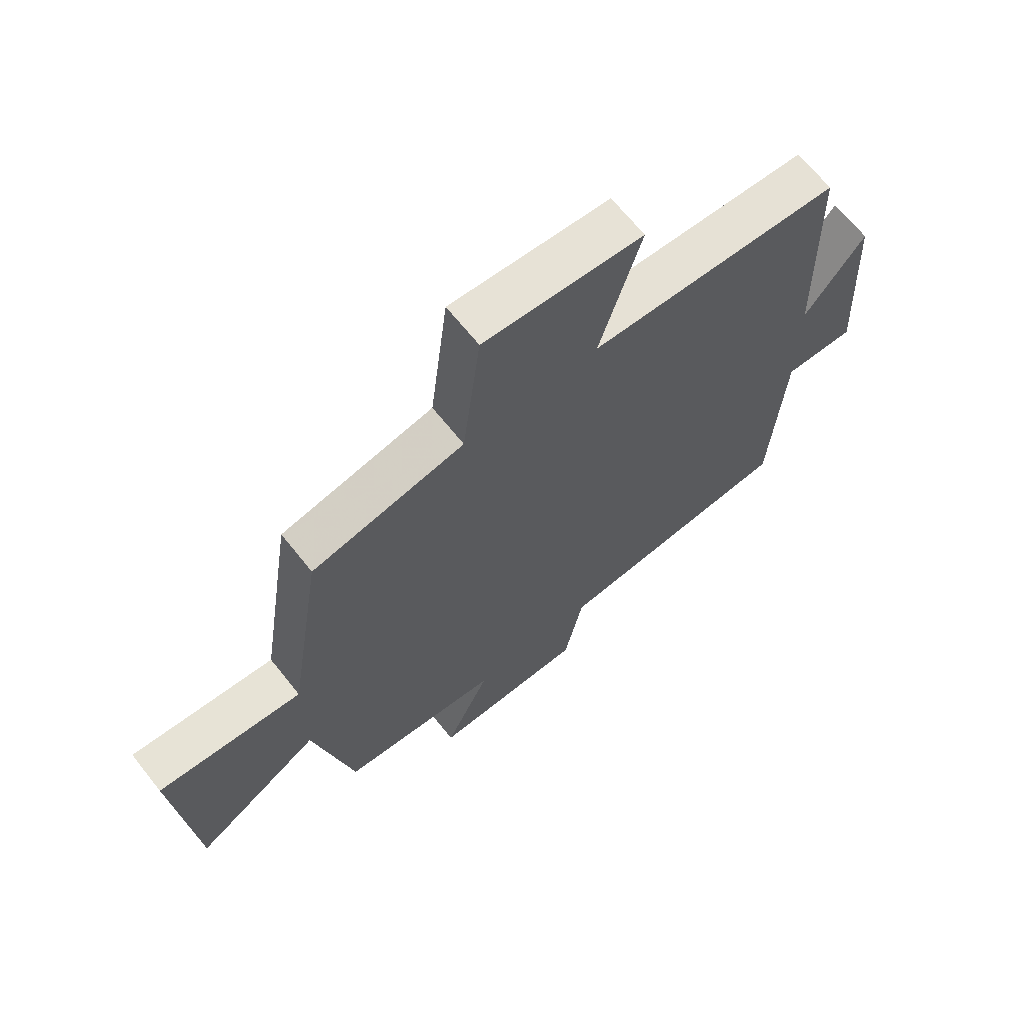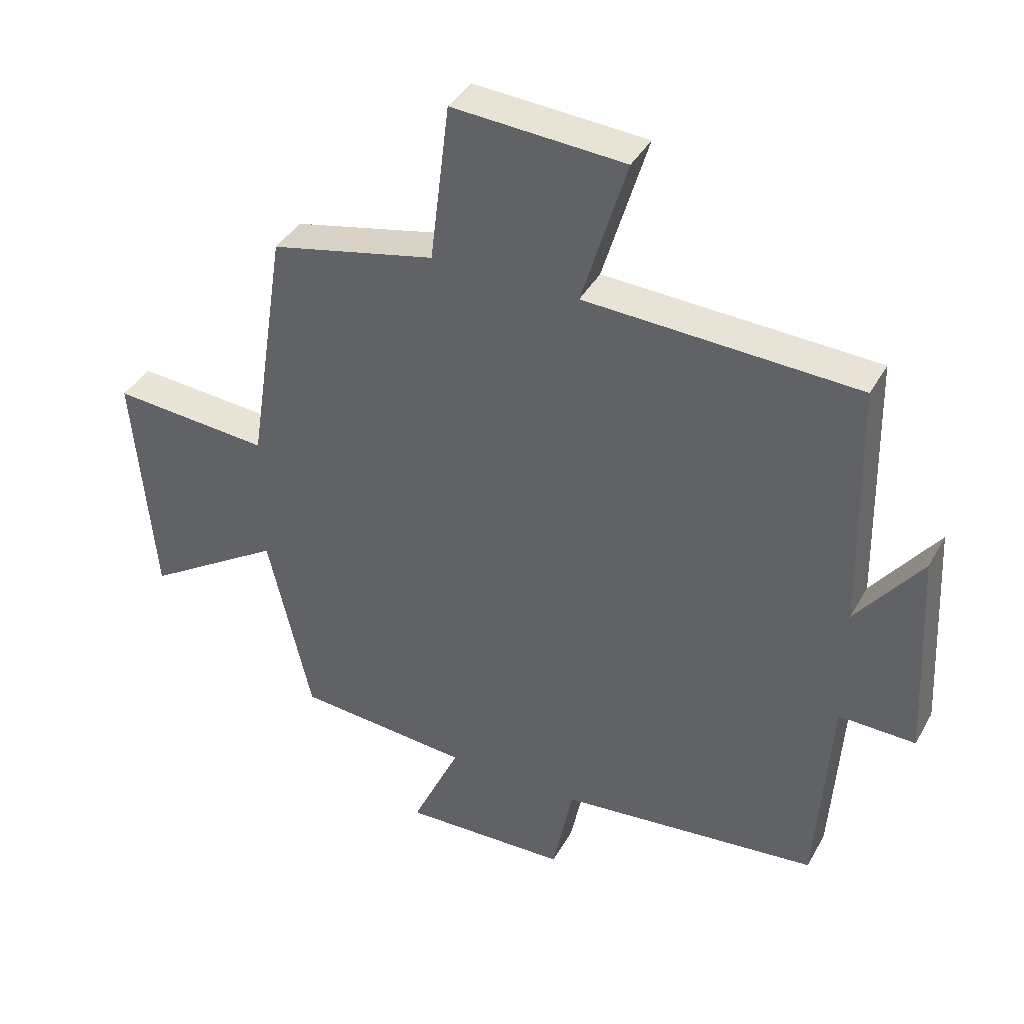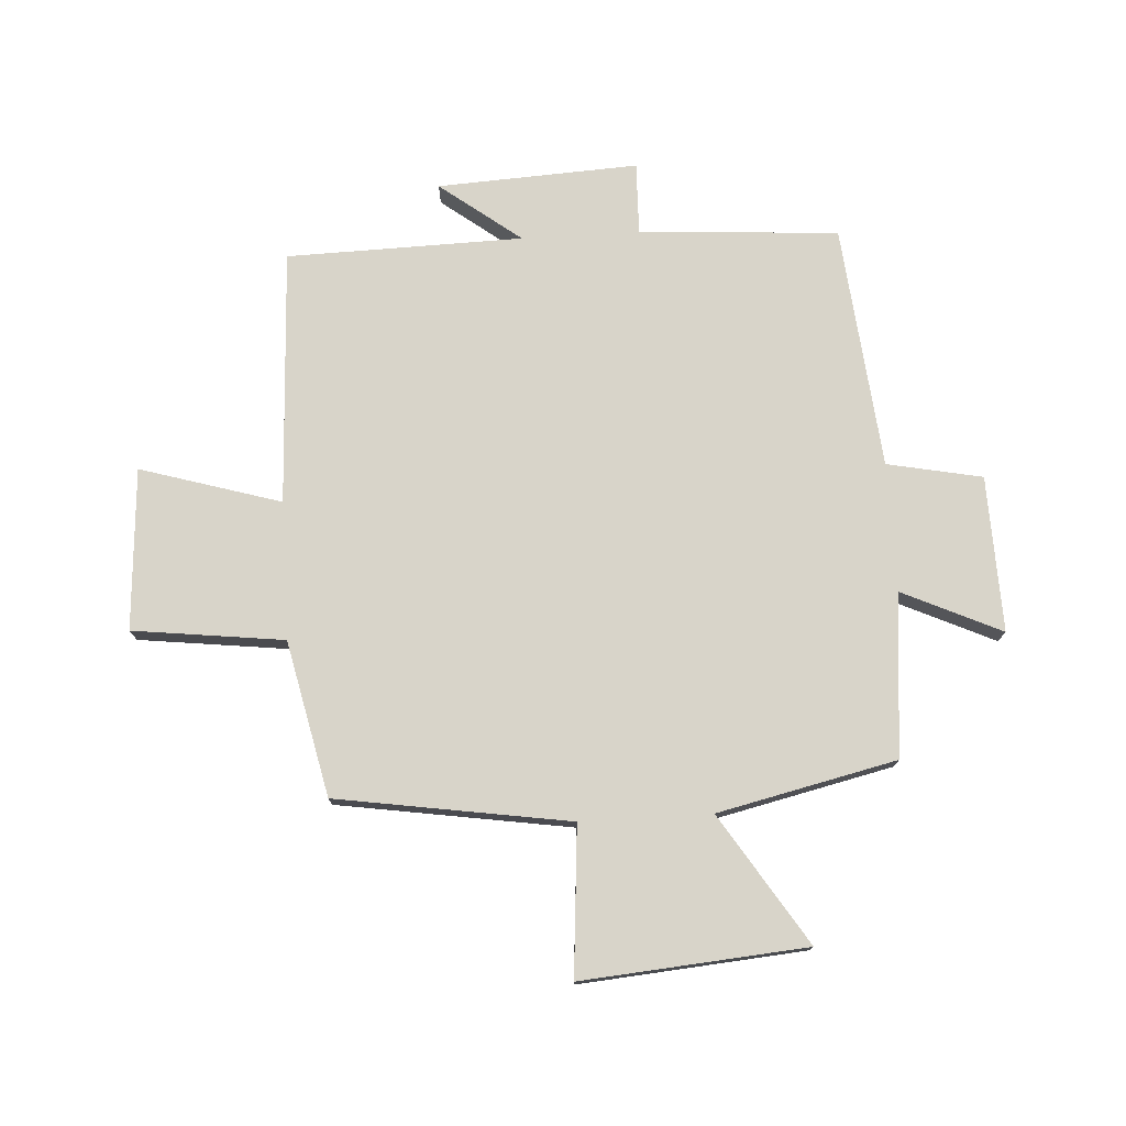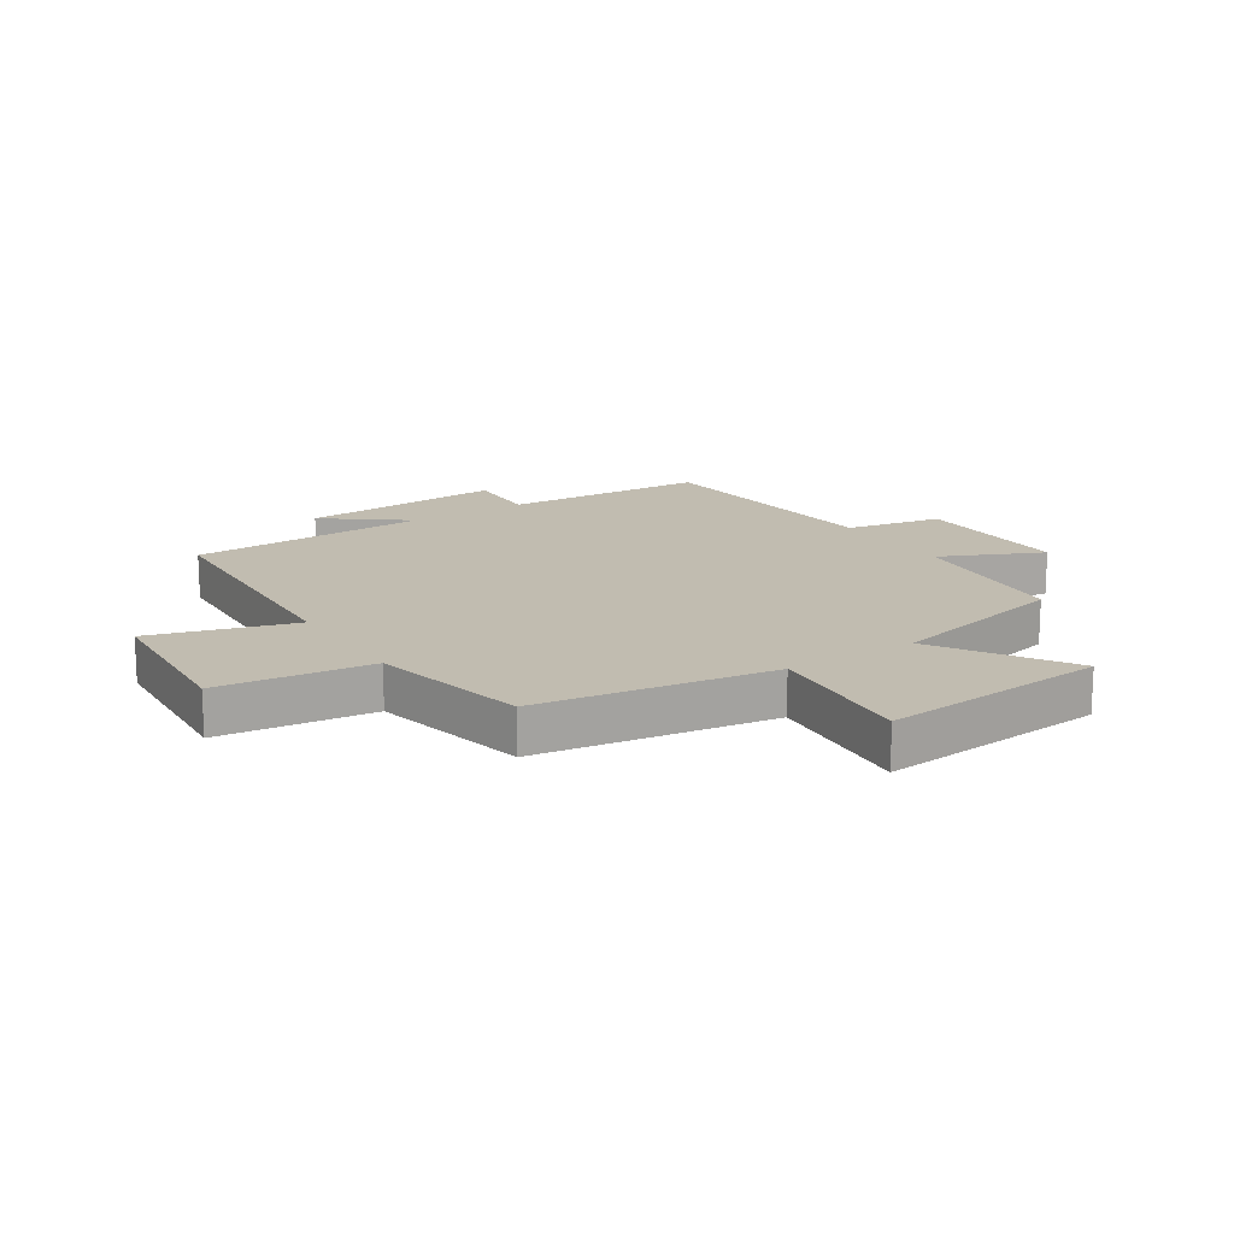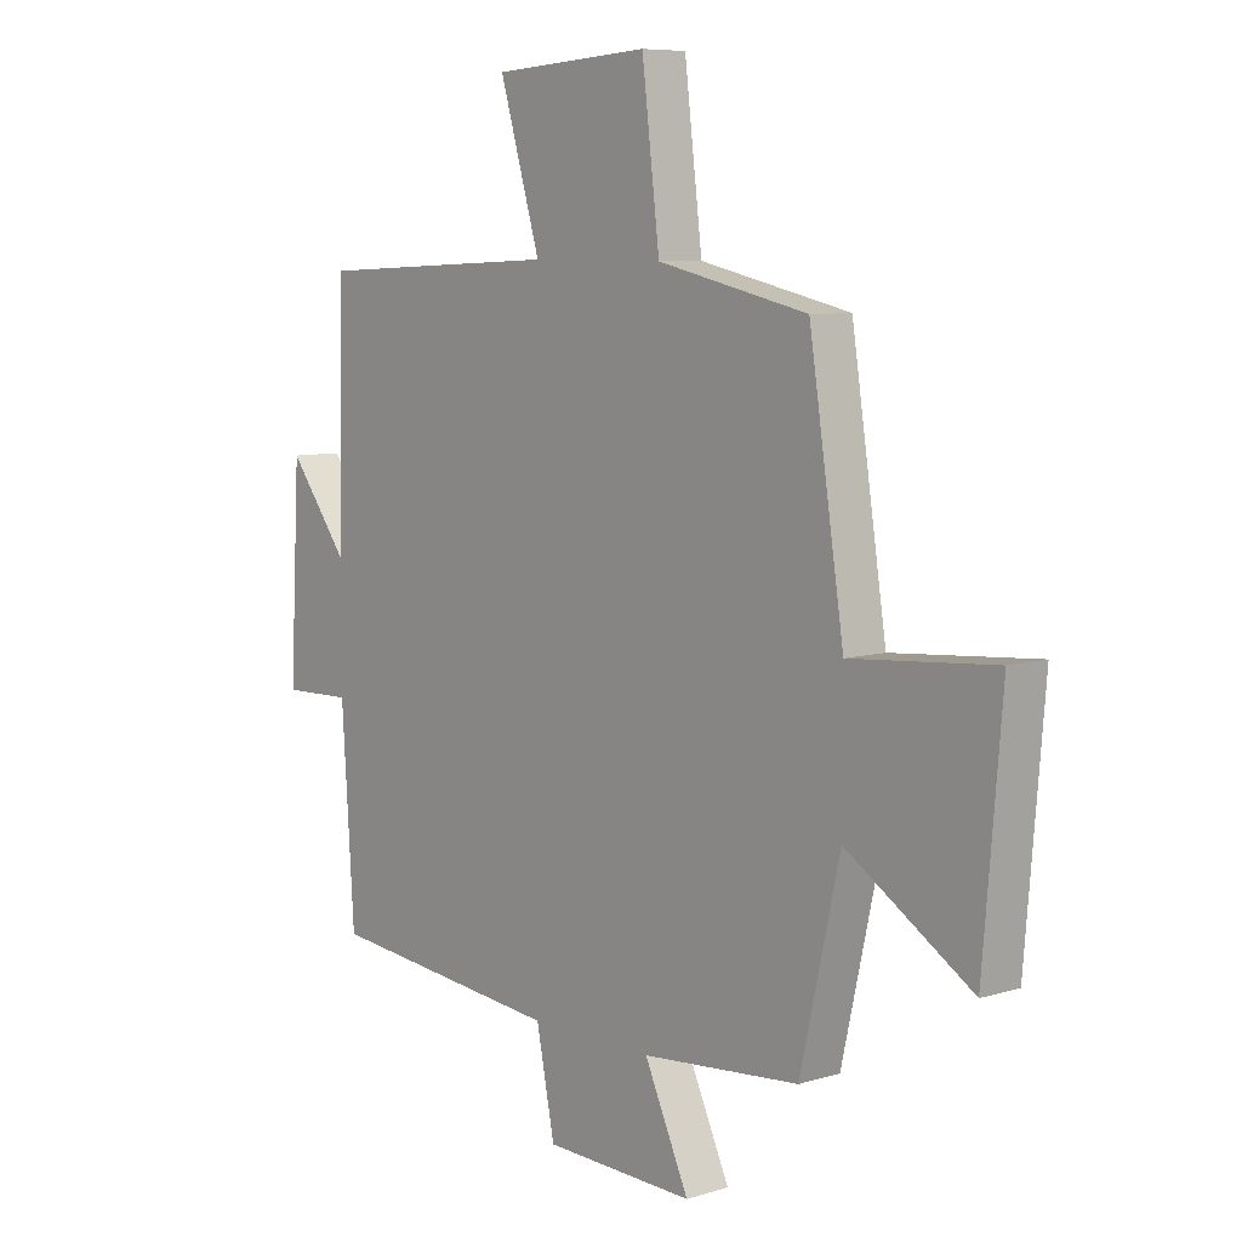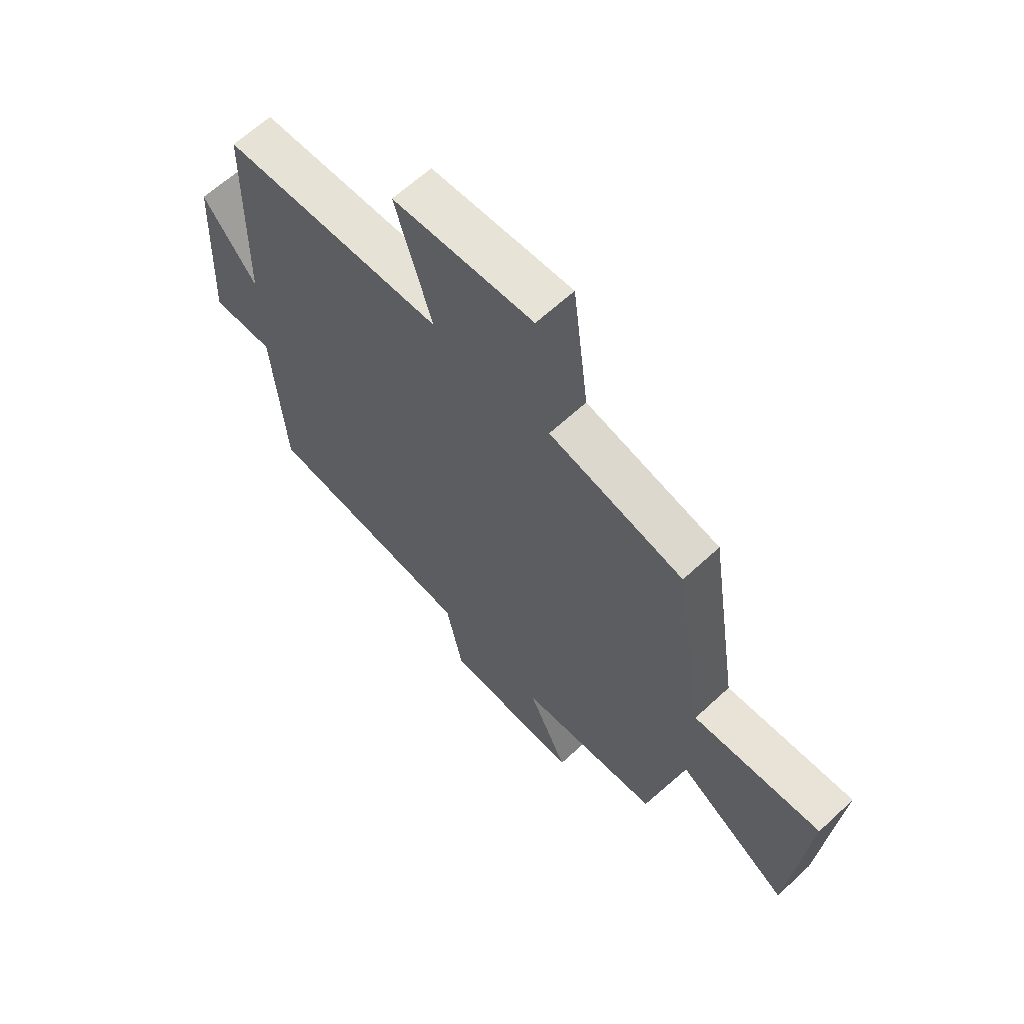
<metadata>
{"format":"obj","ext":"obj","renderer":"f3d","projection":"perspective","resolution":1024,"background":"white","views":[{"elev":66.6,"azim":141.5,"up":"+Z"},{"elev":39.4,"azim":-153.5,"up":"+Z"},{"elev":75.7,"azim":86.6,"up":"+Y"},{"elev":16.5,"azim":57.1,"up":"+Y"},{"elev":7.6,"azim":49.3,"up":"+Z"},{"elev":63.8,"azim":46.9,"up":"+Z"}]}
</metadata>
<code>
v 0.431 0.07 -0.476
v 0.154 0.07 -0.5
v 0.232 0.07 -0.669
v -0.032 0.07 -0.661
v -0.064 0.07 -0.5
v -0.478 0.07 -0.458
v -0.5 0.07 -0.12
v -0.622 0.07 -0.123
v -0.604 0.07 0.217
v -0.5 0.07 0.08
v -0.491 0.07 0.48
v -0.058 0.07 0.5
v -0.129 0.07 0.738
v 0.145 0.07 0.756
v 0.176 0.07 0.5
v 0.439 0.07 0.442
v 0.5 0.07 0.047
v 0.751 0.07 0.067
v 0.719 0.07 -0.313
v 0.5 0.07 -0.173
v 0.431 0 -0.476
v 0.154 0 -0.5
v 0.232 0 -0.669
v -0.032 0 -0.661
v -0.064 0 -0.5
v -0.478 0 -0.458
v -0.5 0 -0.12
v -0.622 0 -0.123
v -0.604 0 0.217
v -0.5 0 0.08
v -0.491 0 0.48
v -0.058 0 0.5
v -0.129 0 0.738
v 0.145 0 0.756
v 0.176 0 0.5
v 0.439 0 0.442
v 0.5 0 0.047
v 0.751 0 0.067
v 0.719 0 -0.313
v 0.5 0 -0.173
f 17 18 19 20
f 15 16 17 20
f 15 20 1 2
f 12 13 14 15
f 10 11 12 15
f 10 15 2
f 7 8 9 10
f 5 6 7 10
f 5 10 2 3
f 3 4 5
f 40 39 38 37
f 40 37 36 35
f 22 21 40 35
f 35 34 33 32
f 35 32 31 30
f 22 35 30
f 30 29 28 27
f 30 27 26 25
f 23 22 30 25
f 25 24 23
f 1 21 22 2
f 2 22 23 3
f 3 23 24 4
f 4 24 25 5
f 5 25 26 6
f 6 26 27 7
f 7 27 28 8
f 8 28 29 9
f 9 29 30 10
f 10 30 31 11
f 11 31 32 12
f 12 32 33 13
f 13 33 34 14
f 14 34 35 15
f 15 35 36 16
f 16 36 37 17
f 17 37 38 18
f 18 38 39 19
f 19 39 40 20
f 20 40 21 1

</code>
